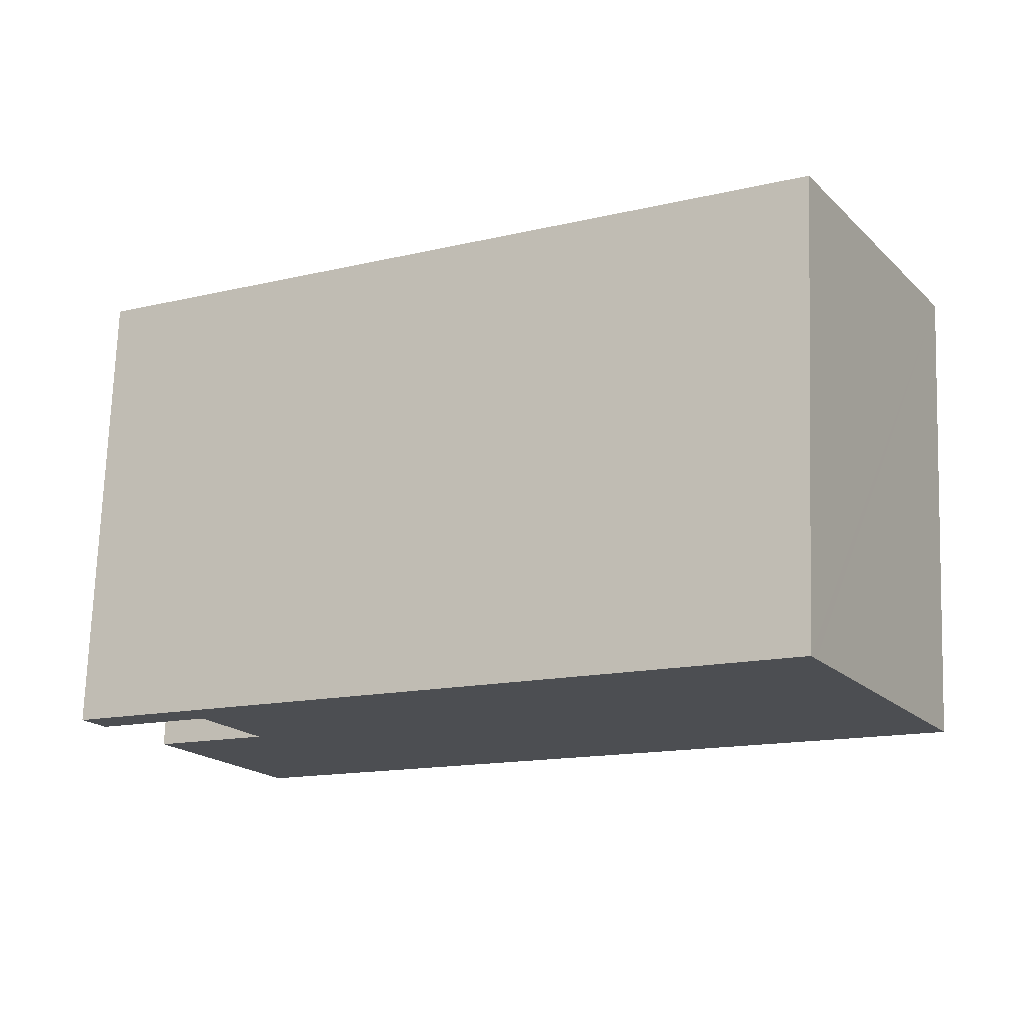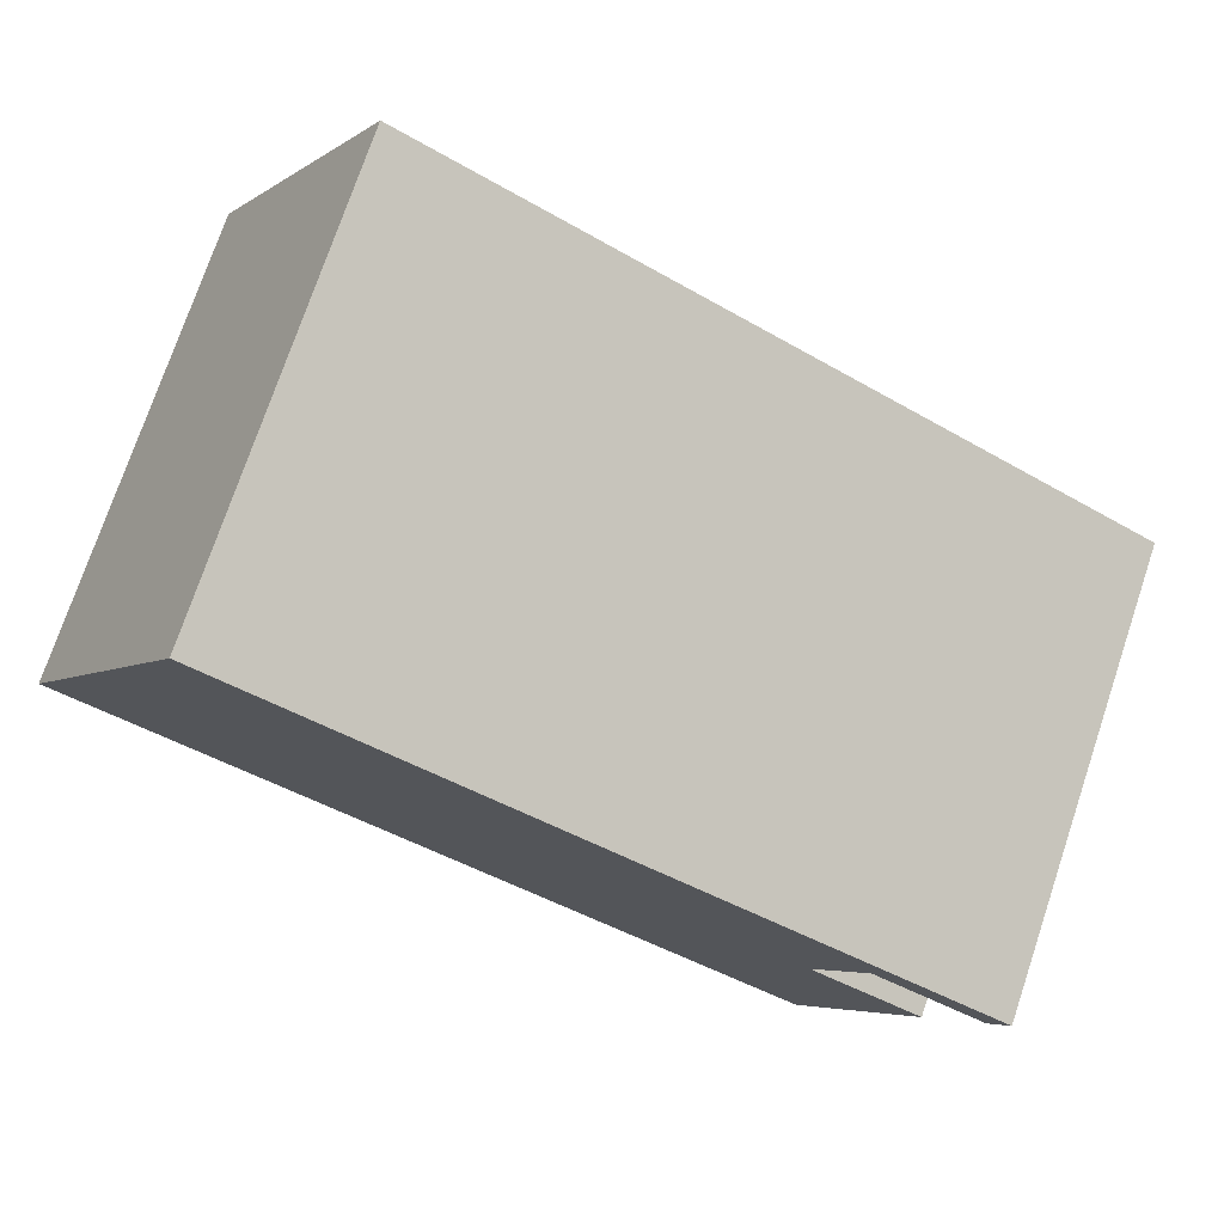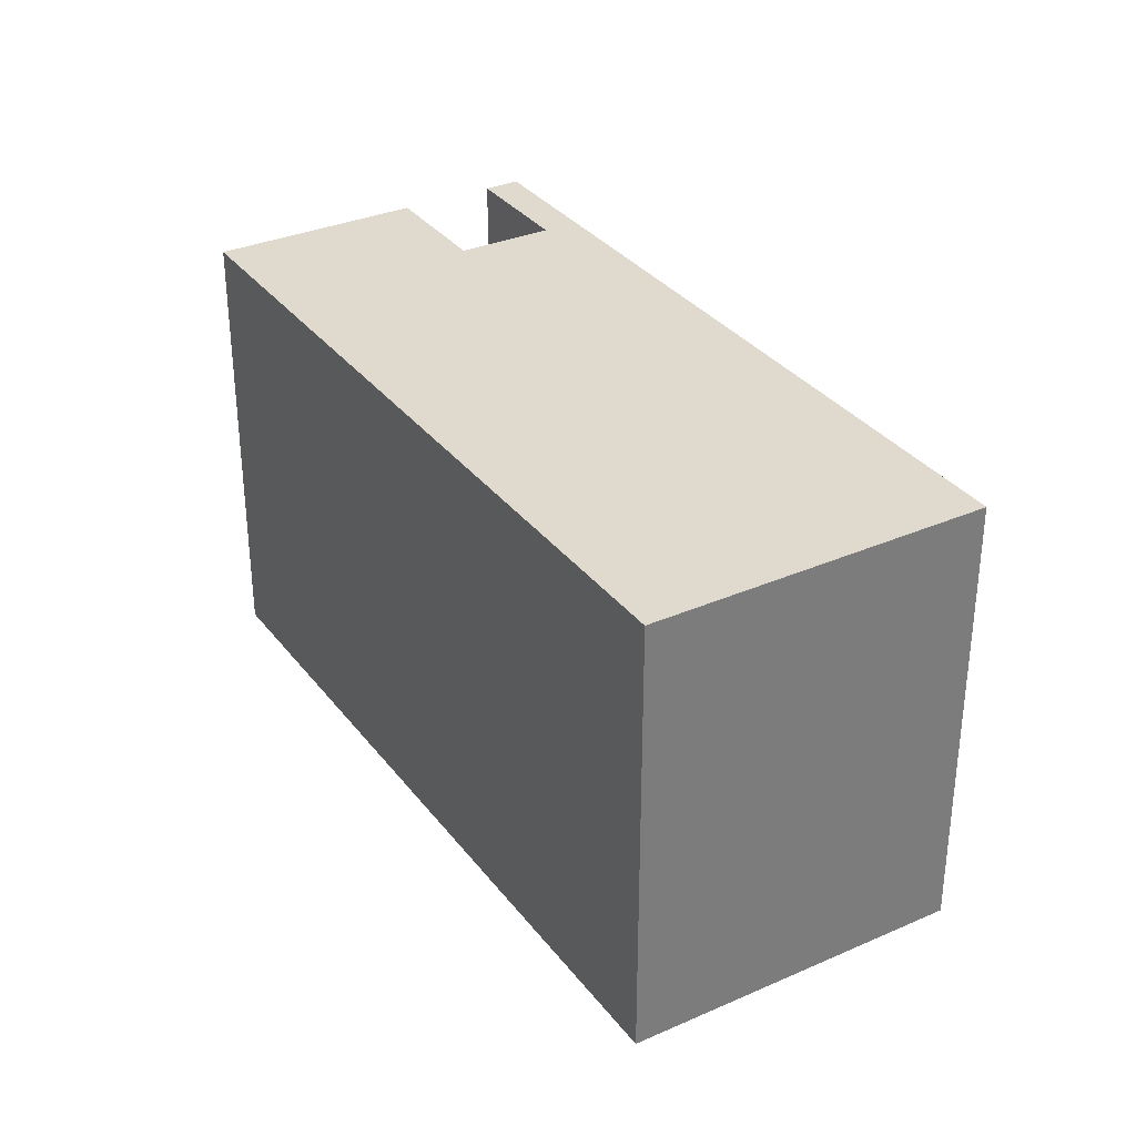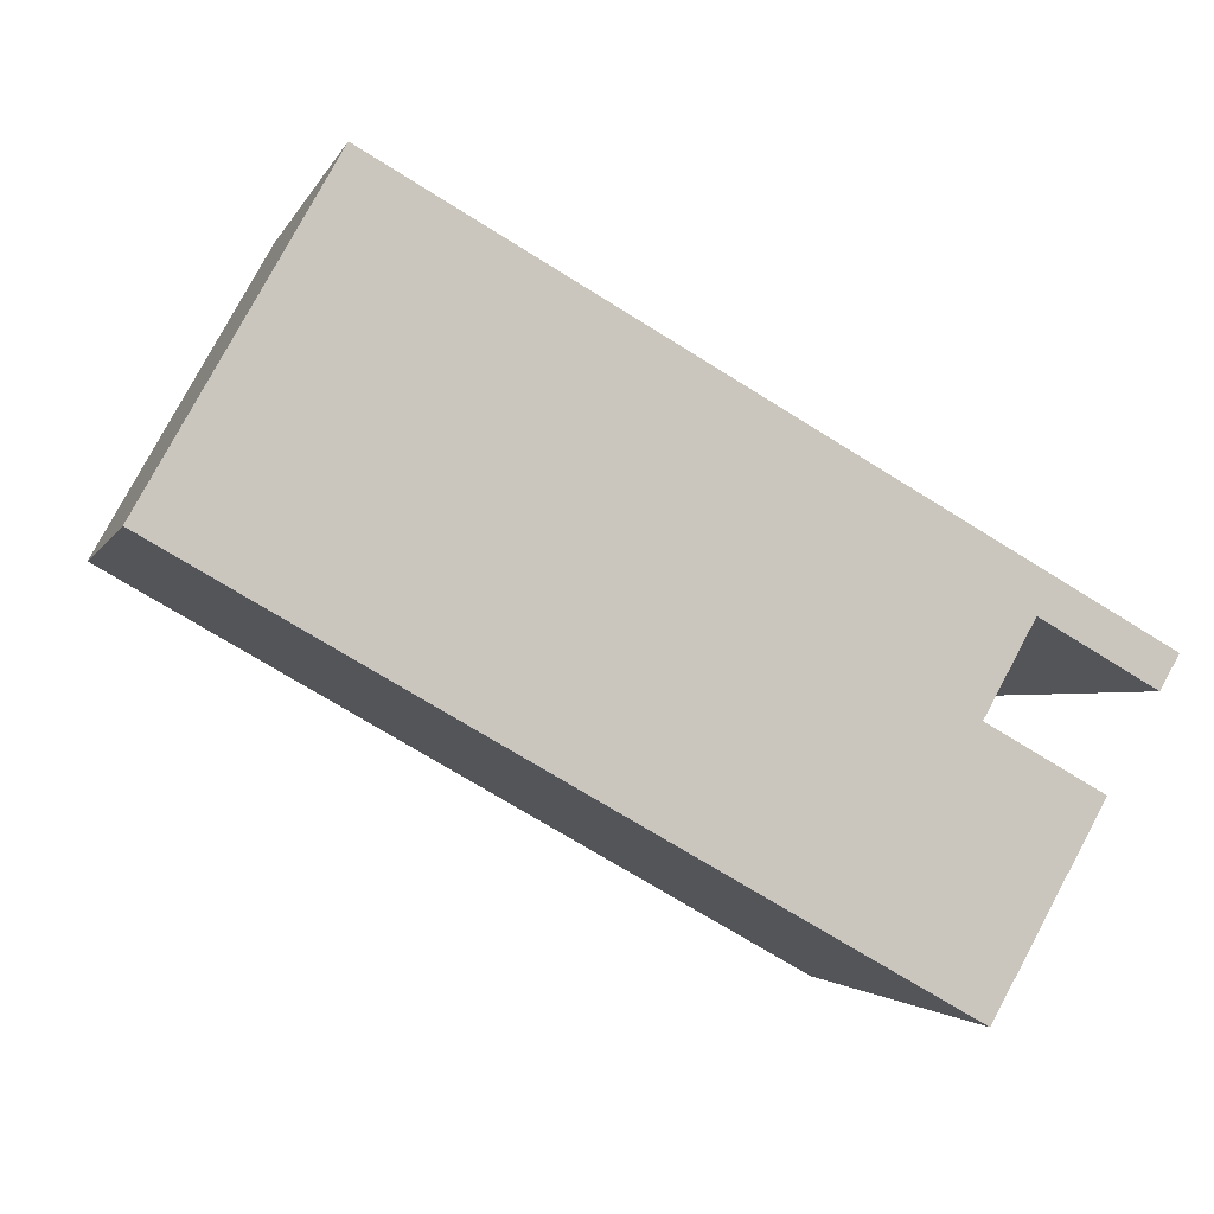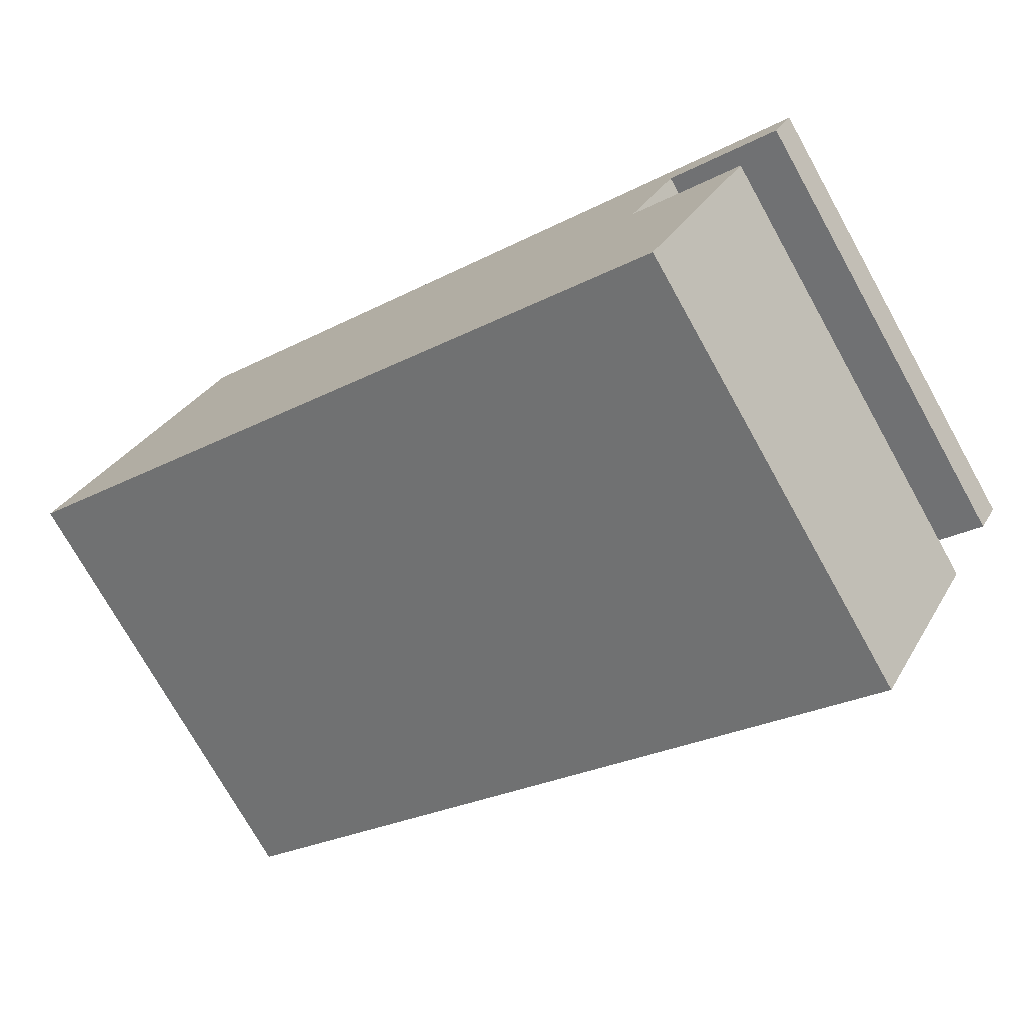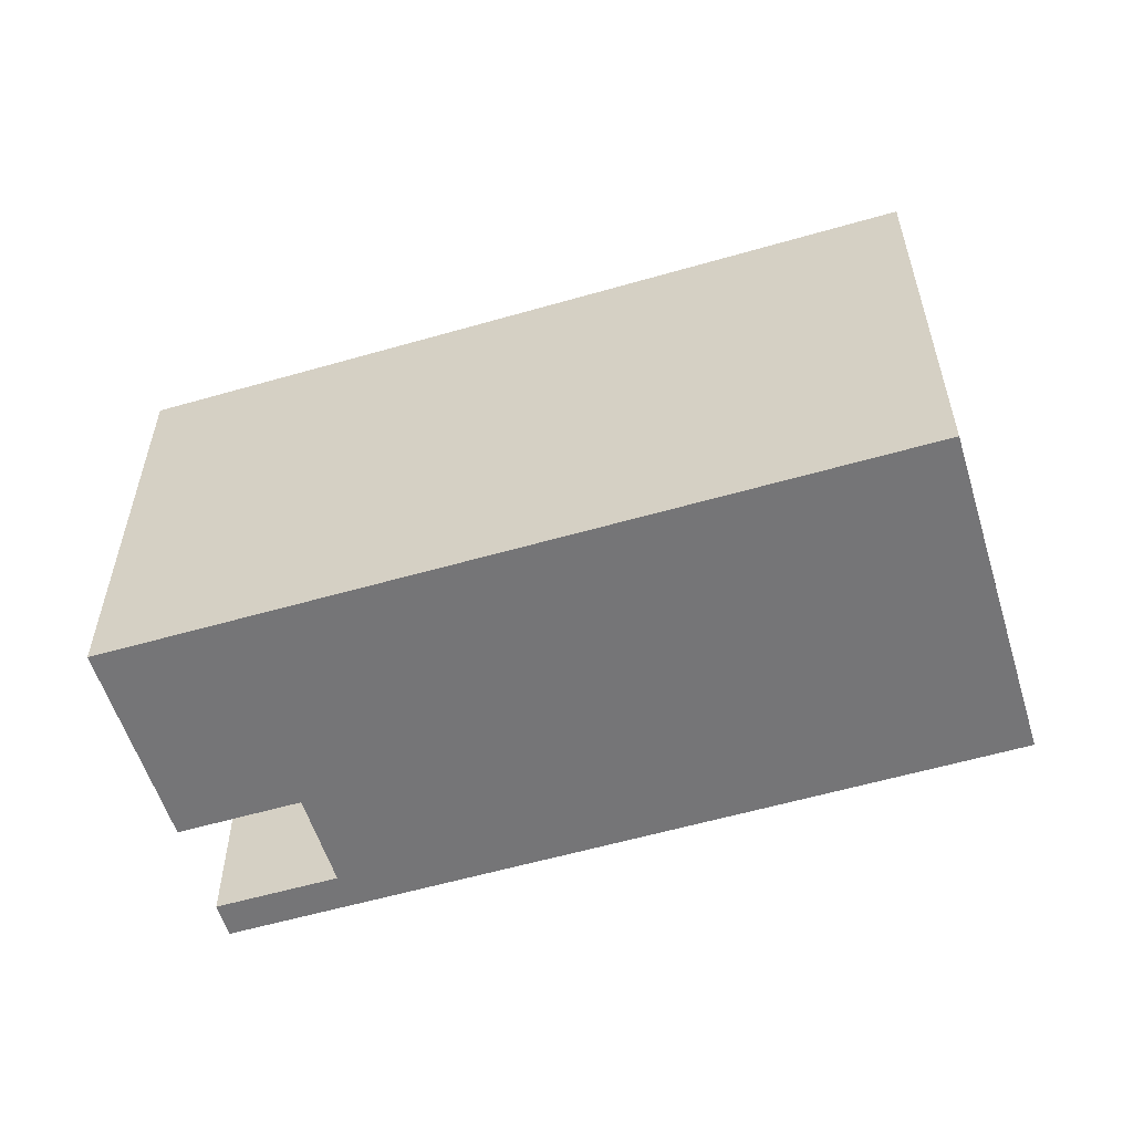
<metadata>
{"format":"obj","ext":"obj","renderer":"f3d","projection":"perspective","resolution":1024,"background":"white","views":[{"elev":73.1,"azim":-178.0,"up":"+Z"},{"elev":74.8,"azim":18.6,"up":"+Z"},{"elev":32.9,"azim":-91.8,"up":"+Y"},{"elev":-2.5,"azim":-14.4,"up":"+Z"},{"elev":-74.5,"azim":29.2,"up":"+Z"},{"elev":-56.6,"azim":-133.7,"up":"+Y"}]}
</metadata>
<code>
v  0 6.651 4.073e-16
v  11.82 6.651 -3.064
v  10.27 6.651 -5.819
v  10.2 6.651 -2.159
v  10.91 6.651 -0.892
v  10.94 6.651 -0.291
v  2.407 6.651 4.275
v  2.499 6.651 4.439
v  12.79 6.651 -1.328
v  12.52 6.651 -1.797
v  12.79 8.132e-17 -1.328
v  12.52 1.1e-16 -1.797
v  10.91 5.462e-17 -0.892
v  10.2 1.322e-16 -2.159
v  11.82 1.876e-16 -3.064
v  10.27 3.563e-16 -5.819
v  0 0 0
v  10.94 1.782e-17 -0.291
v  2.499 -2.718e-16 4.439
v  2.407 -2.618e-16 4.275
g defaultobject
f 1 2 3
f 2 1 4
f 4 1 5
f 5 1 6
f 6 1 7
f 6 7 8
f 5 9 10
f 9 5 6
f 11 10 9
f 10 11 12
f 13 4 5
f 4 13 14
f 15 3 2
f 3 15 16
f 12 5 10
f 5 12 13
f 16 1 3
f 1 16 17
f 14 2 4
f 2 14 15
f 6 11 9
f 11 6 8
f 11 8 18
f 18 8 19
f 17 7 1
f 7 17 8
f 8 17 19
f 19 17 20
f 15 14 16
f 16 20 17
f 20 16 19
f 19 16 14
f 19 14 18
f 18 14 13
f 18 13 12
f 18 12 11

</code>
